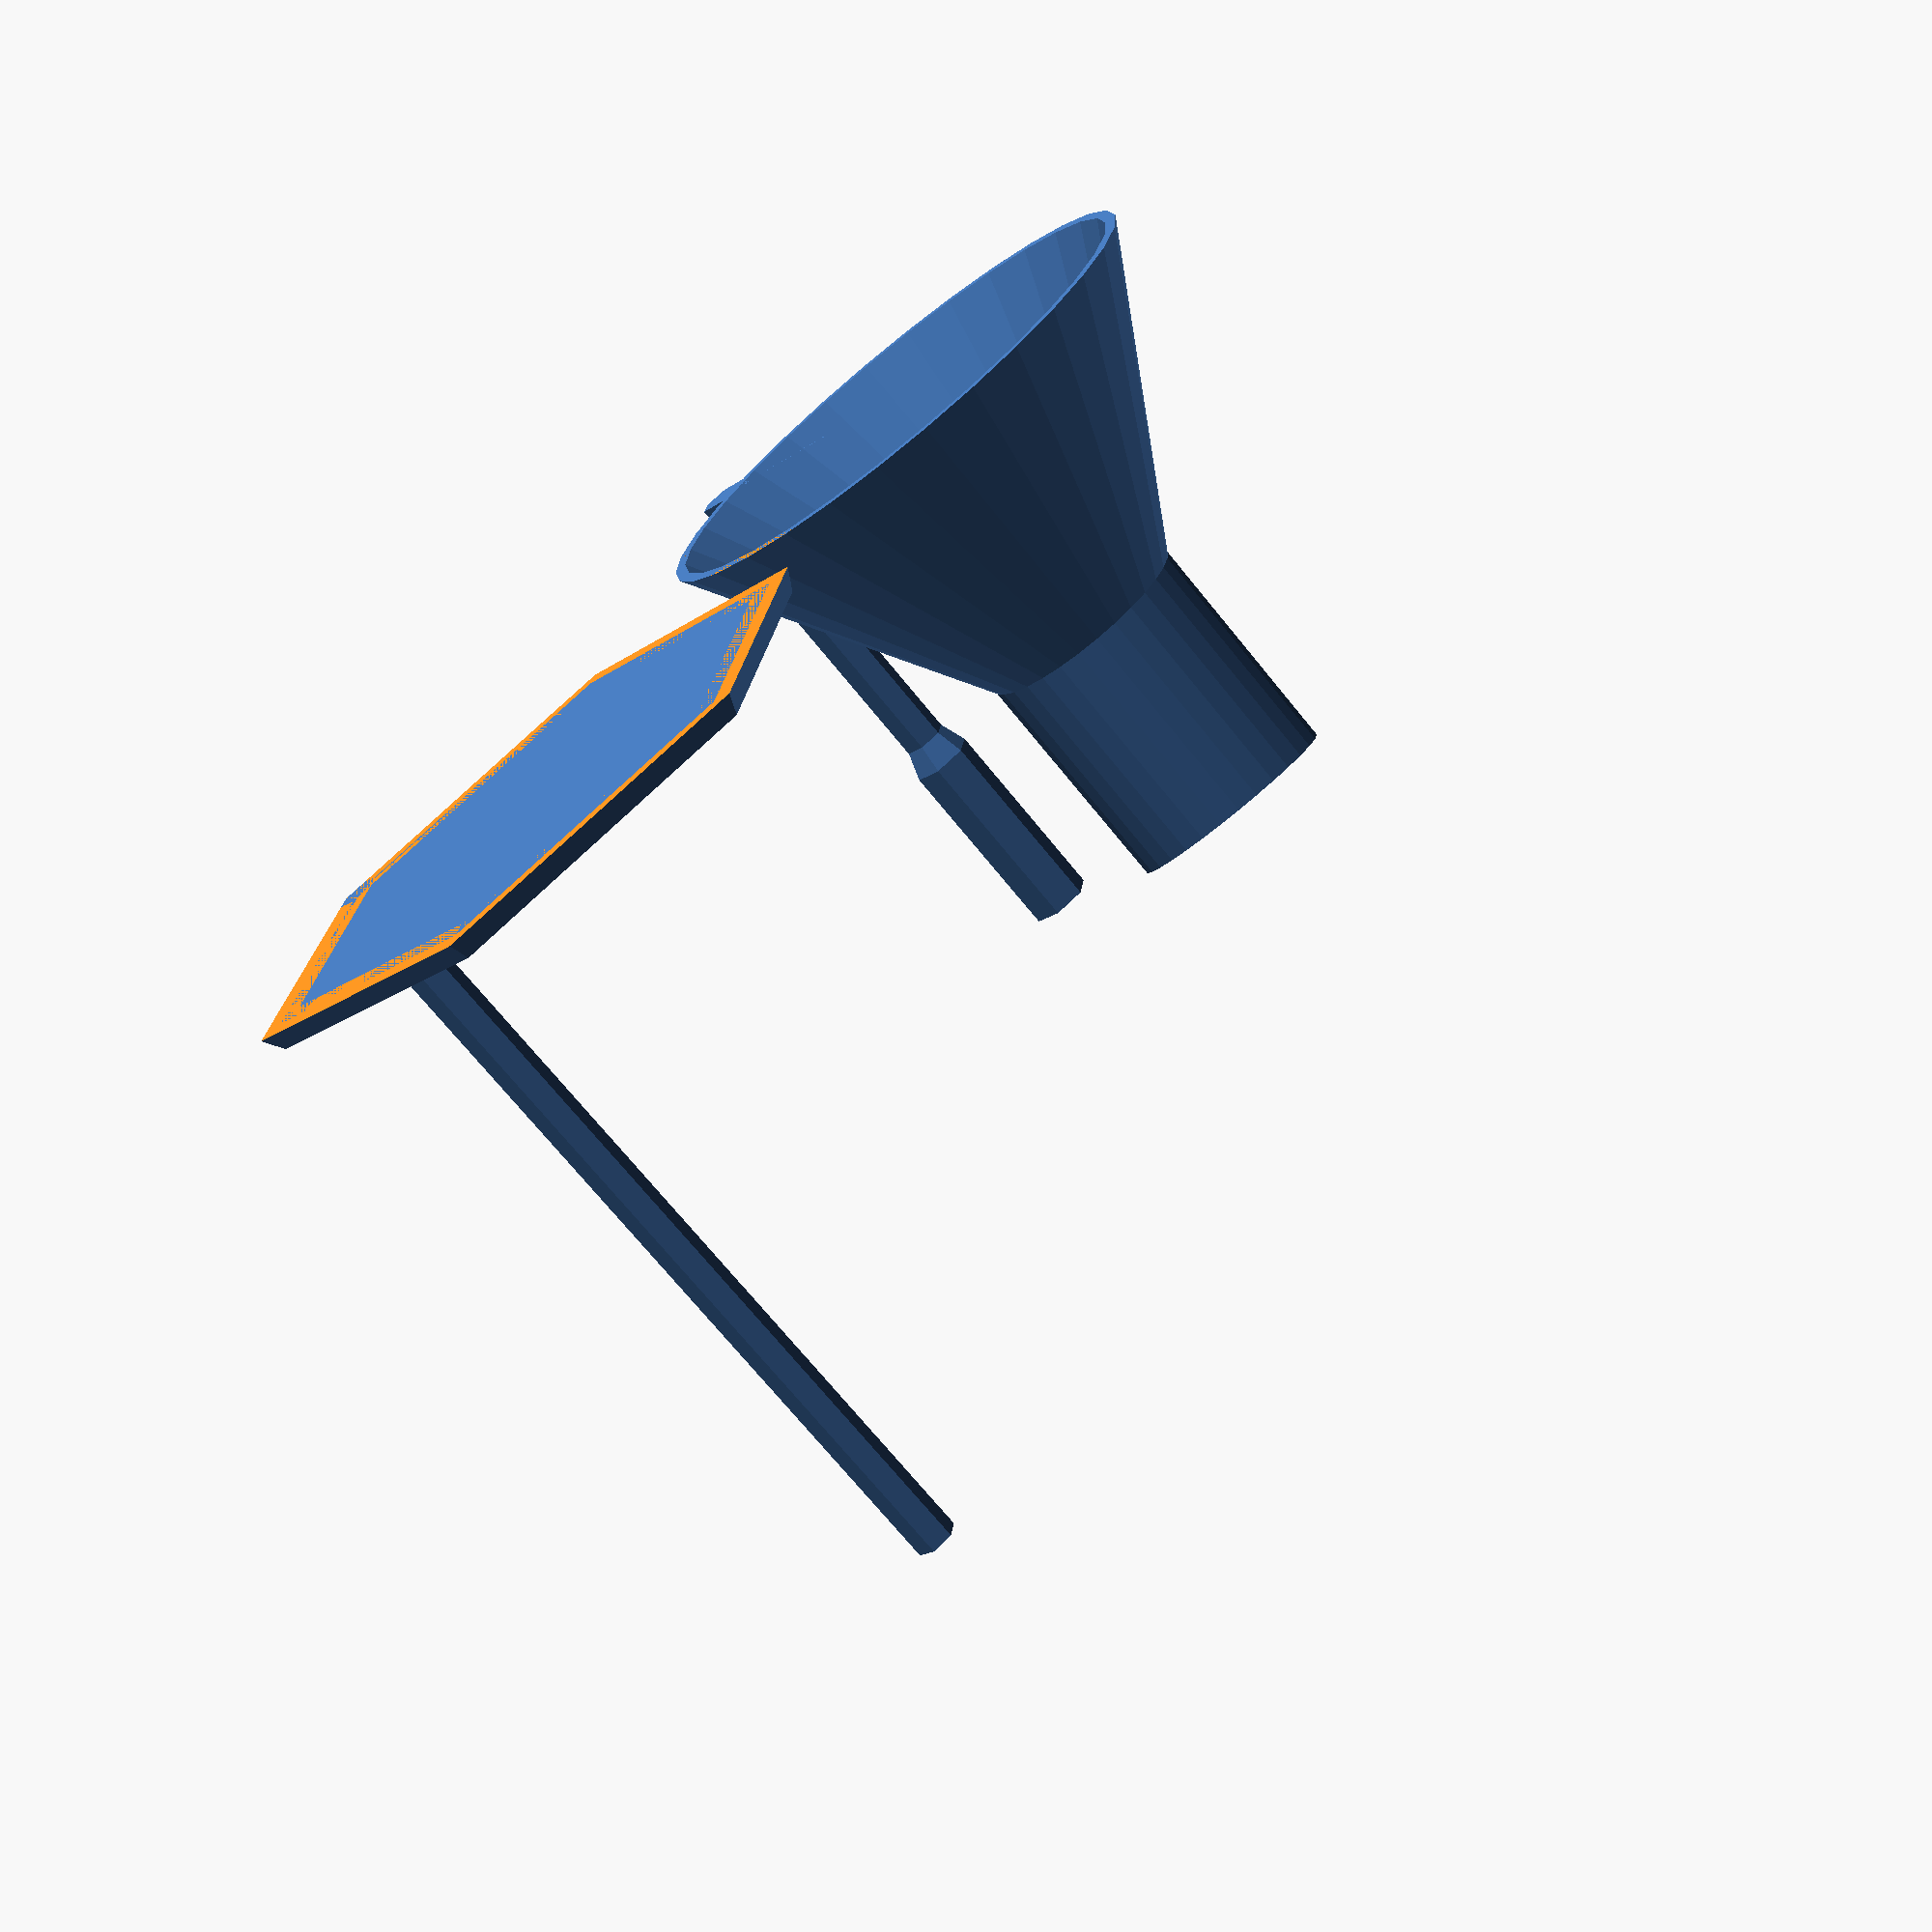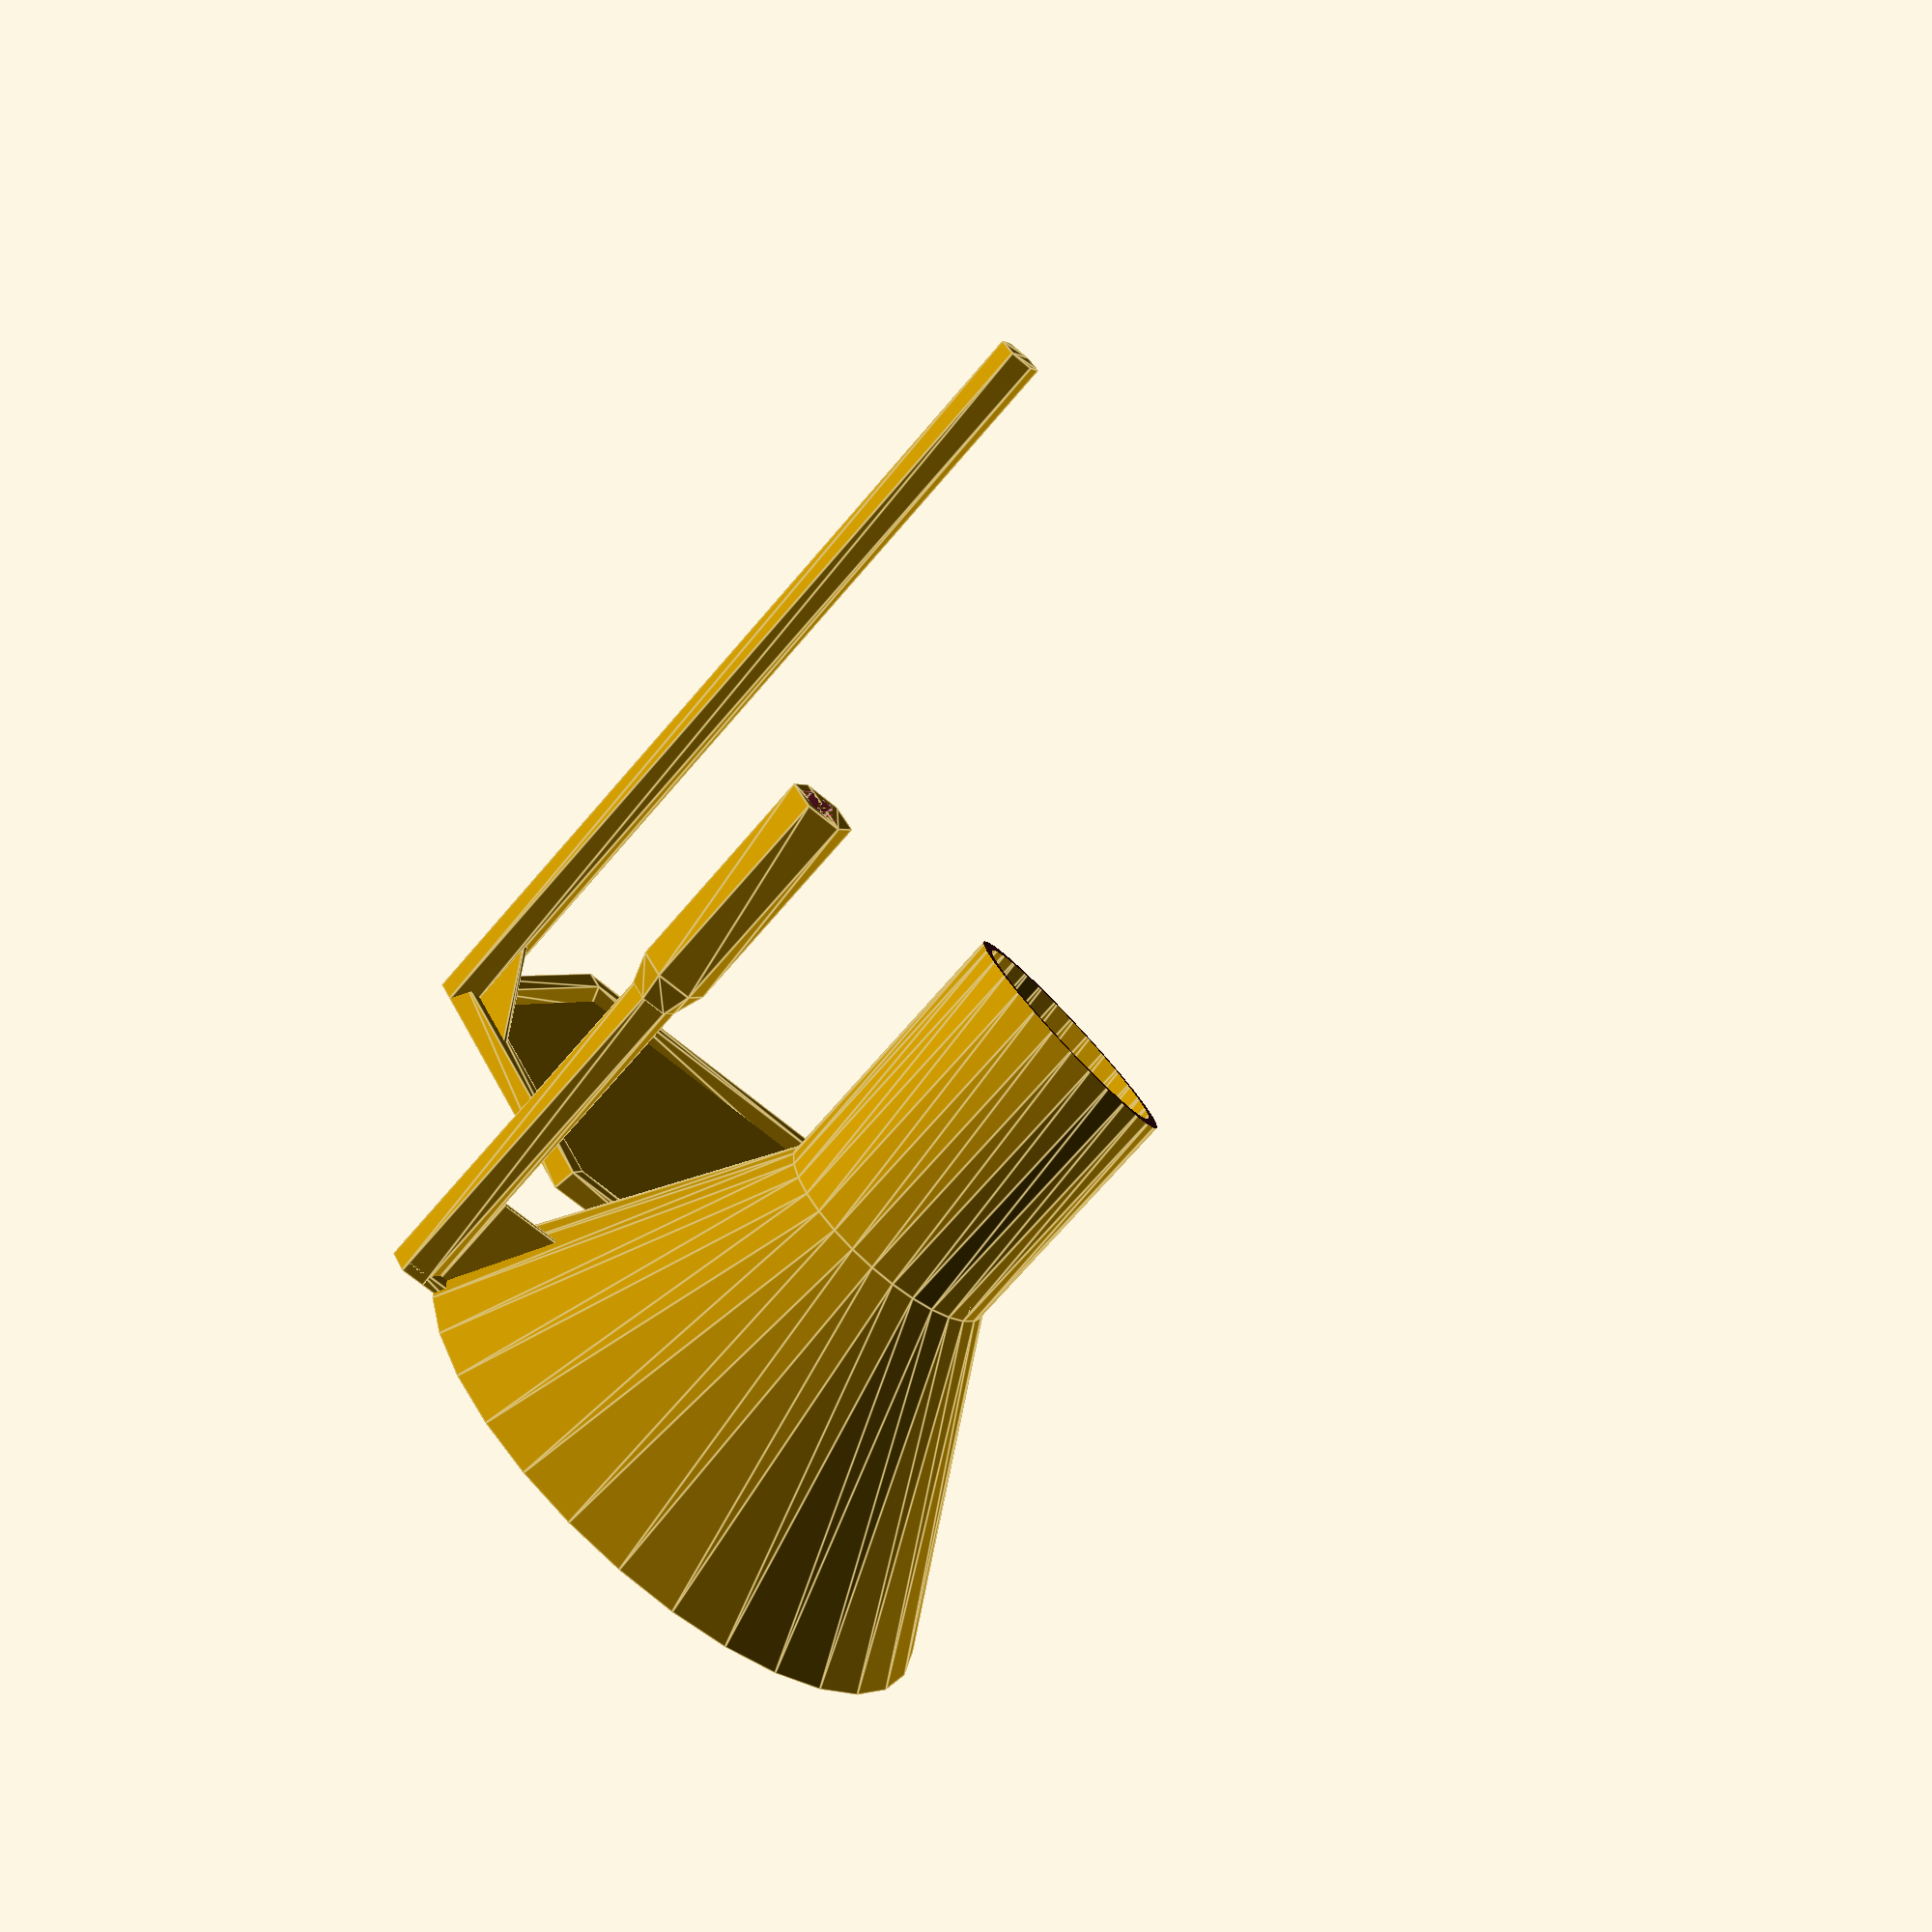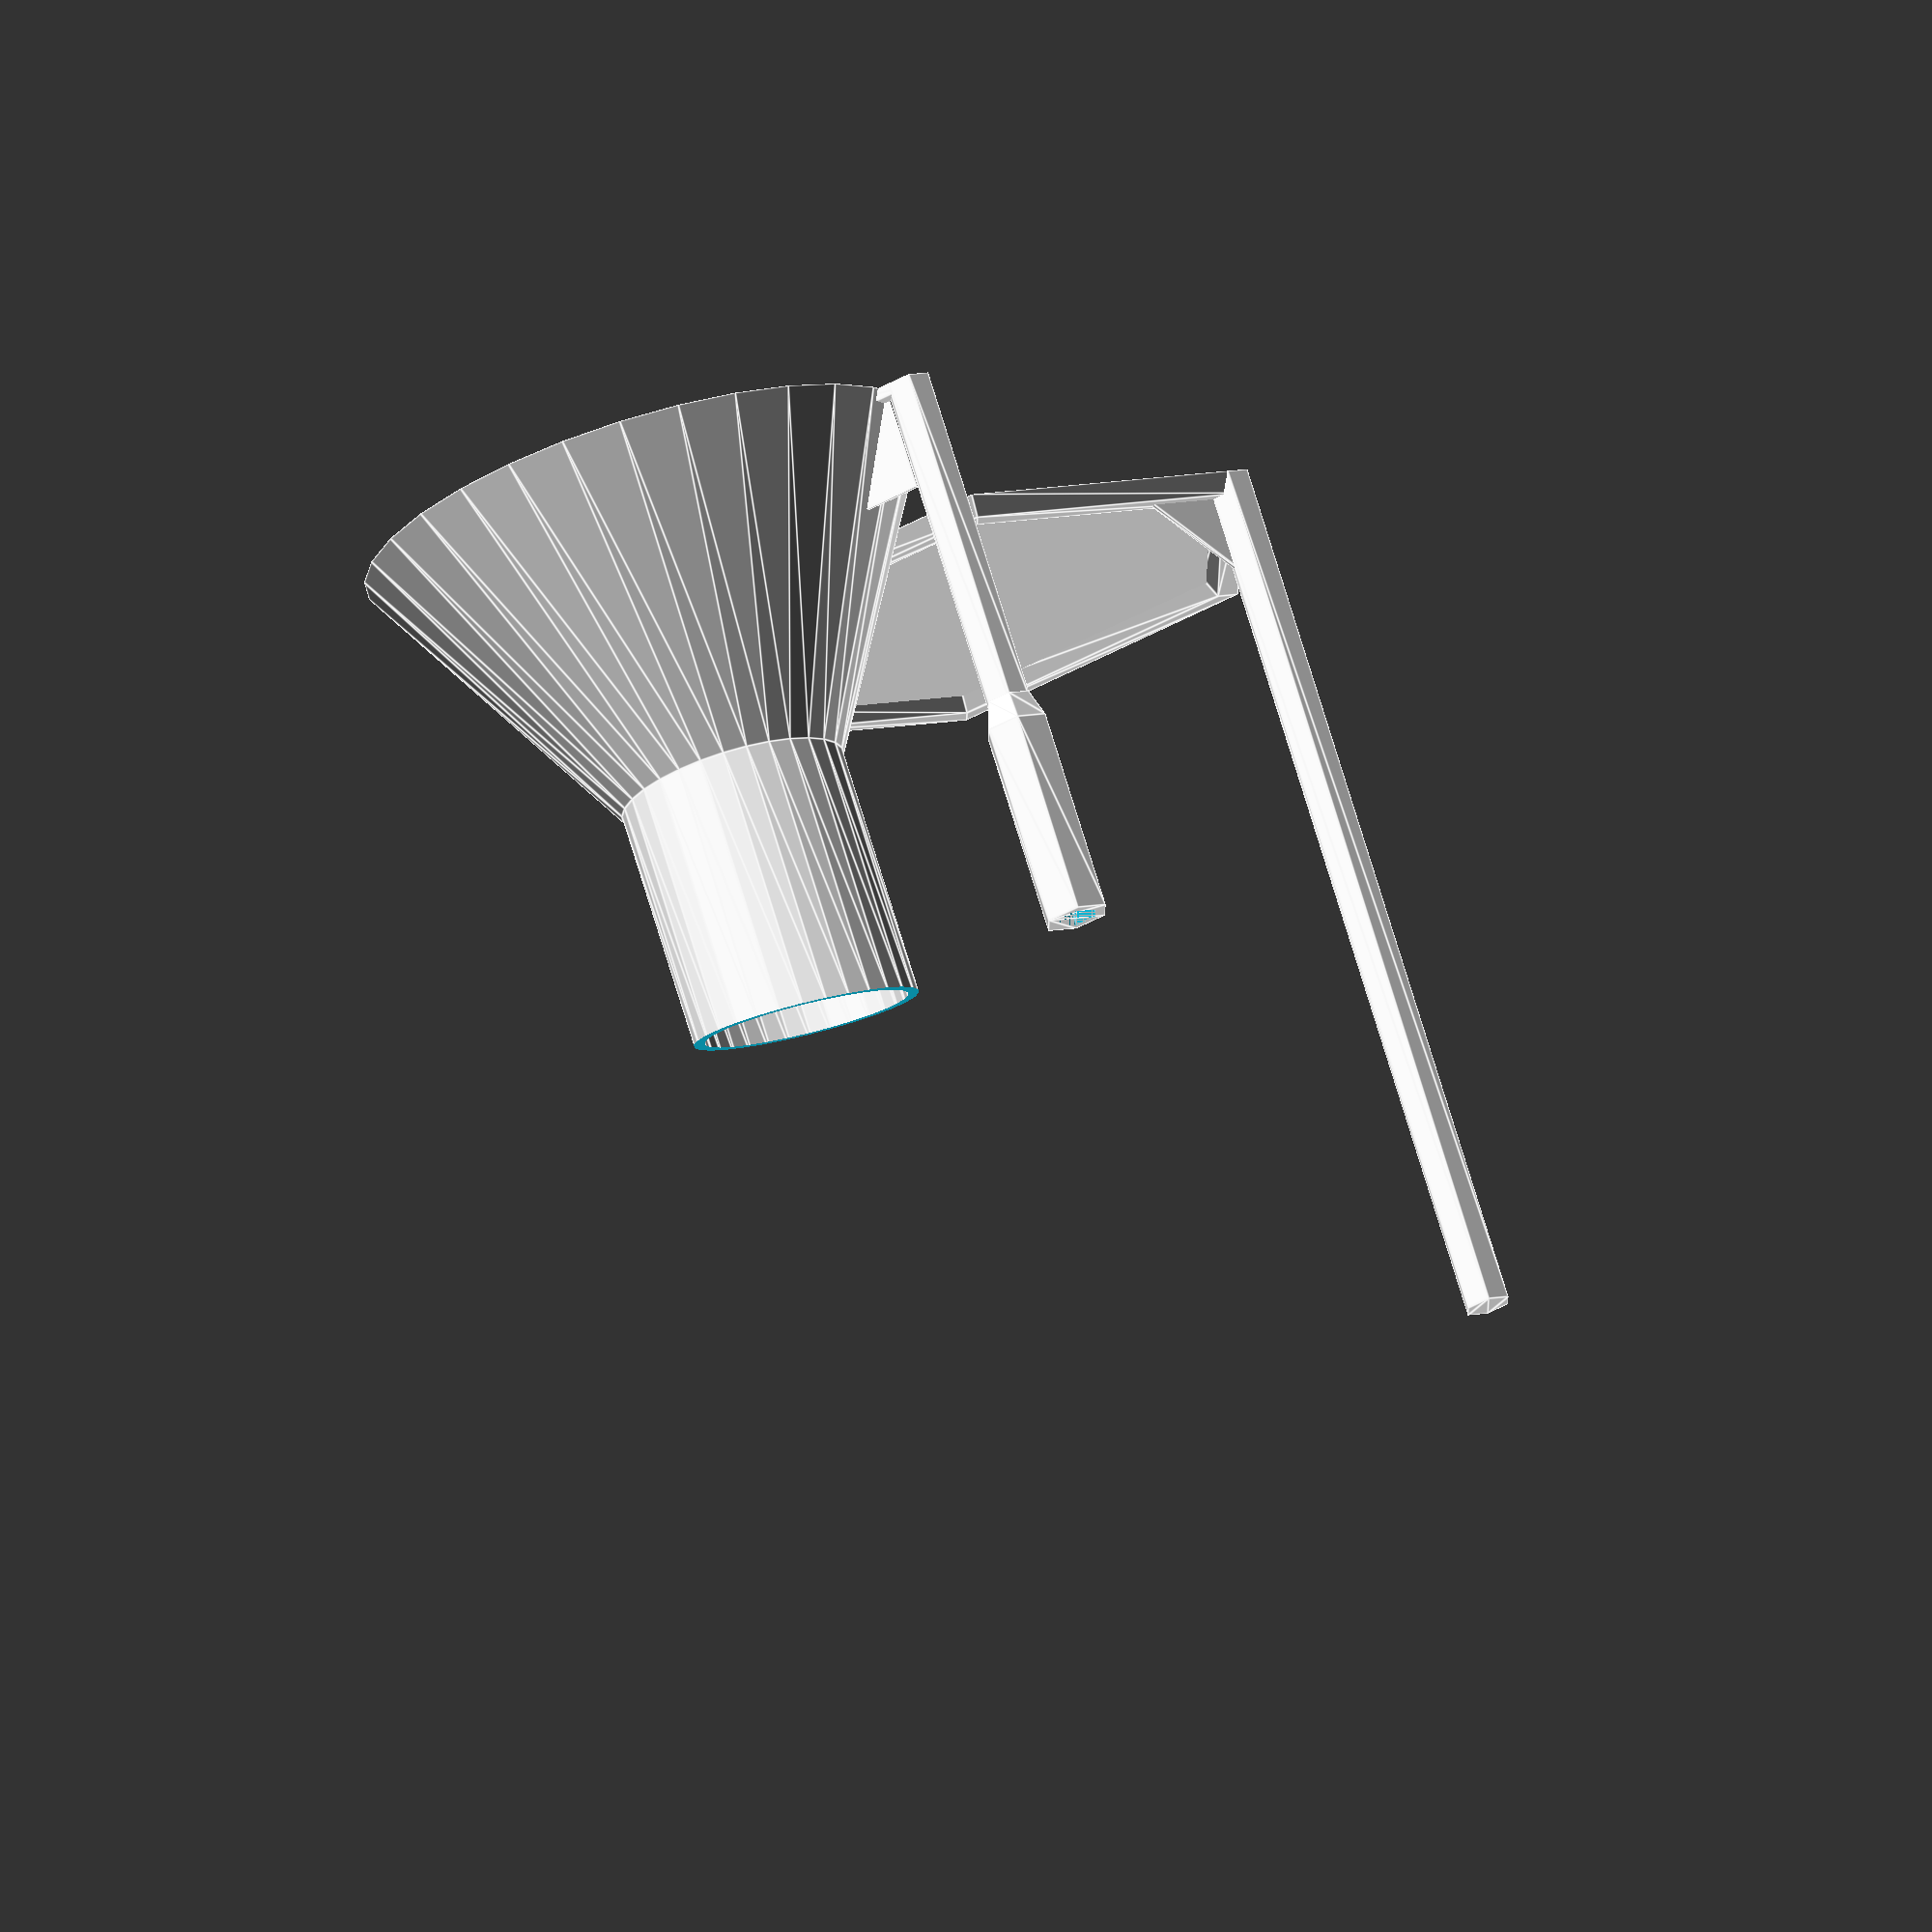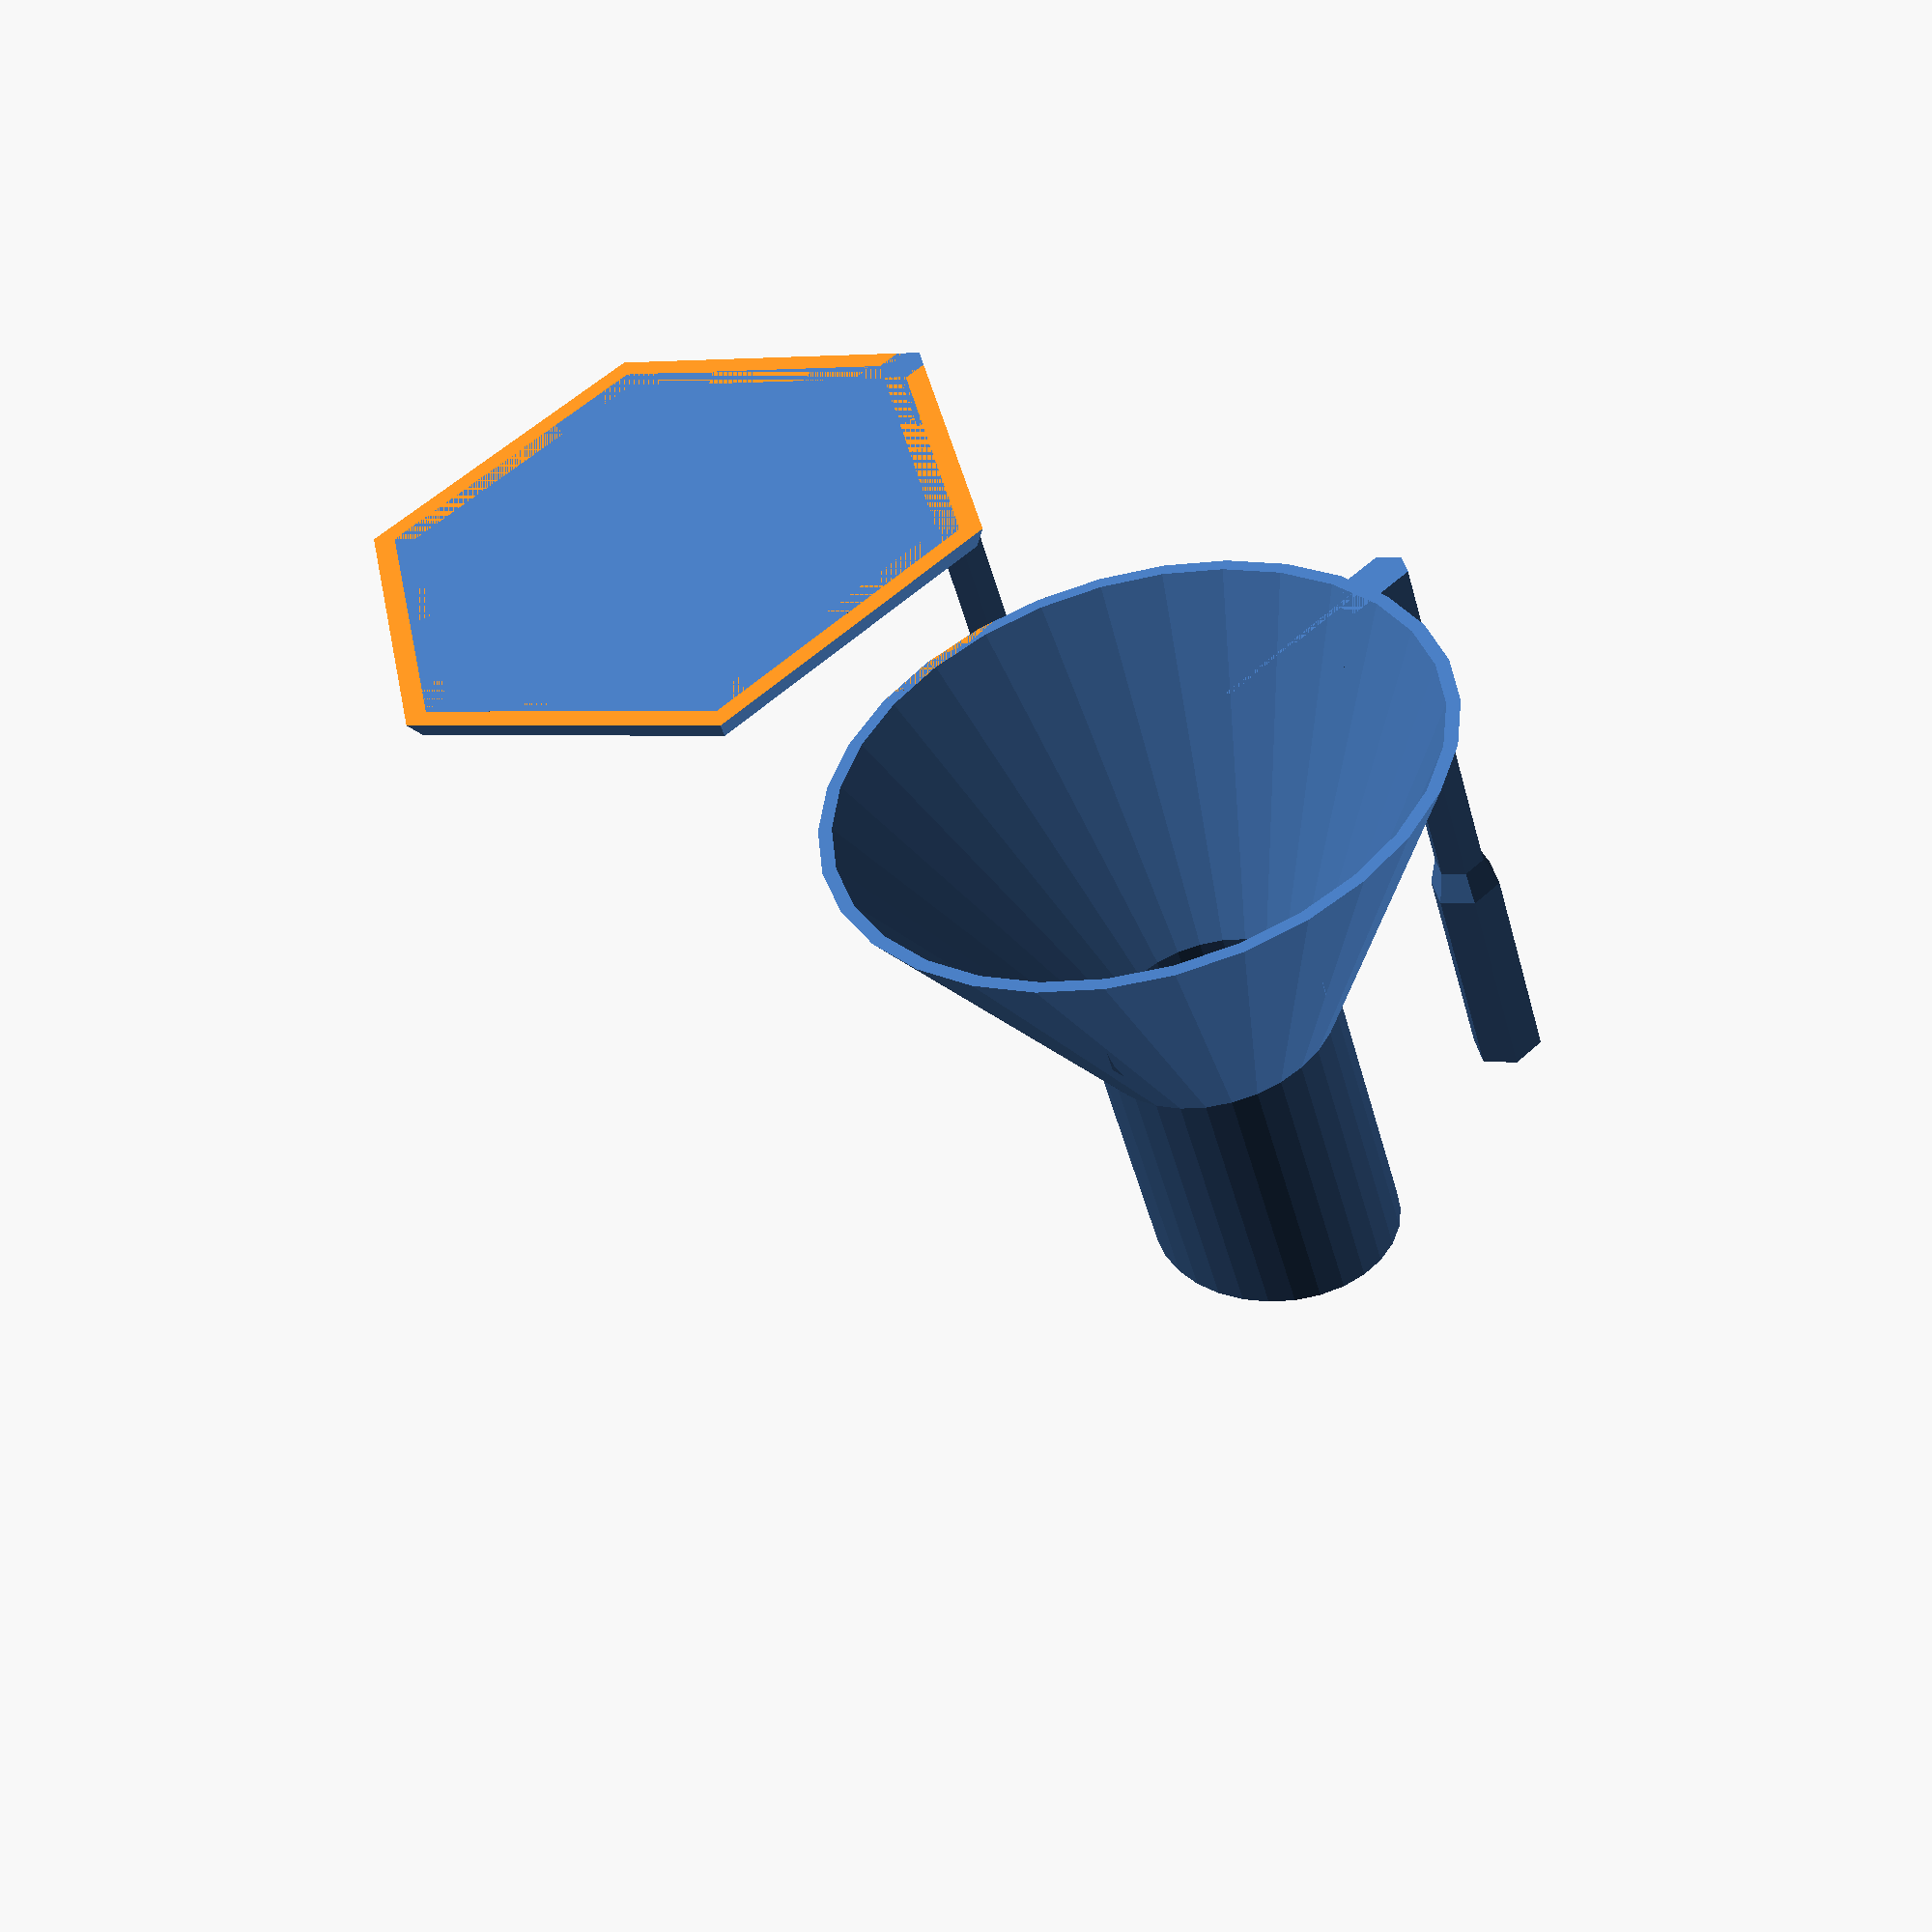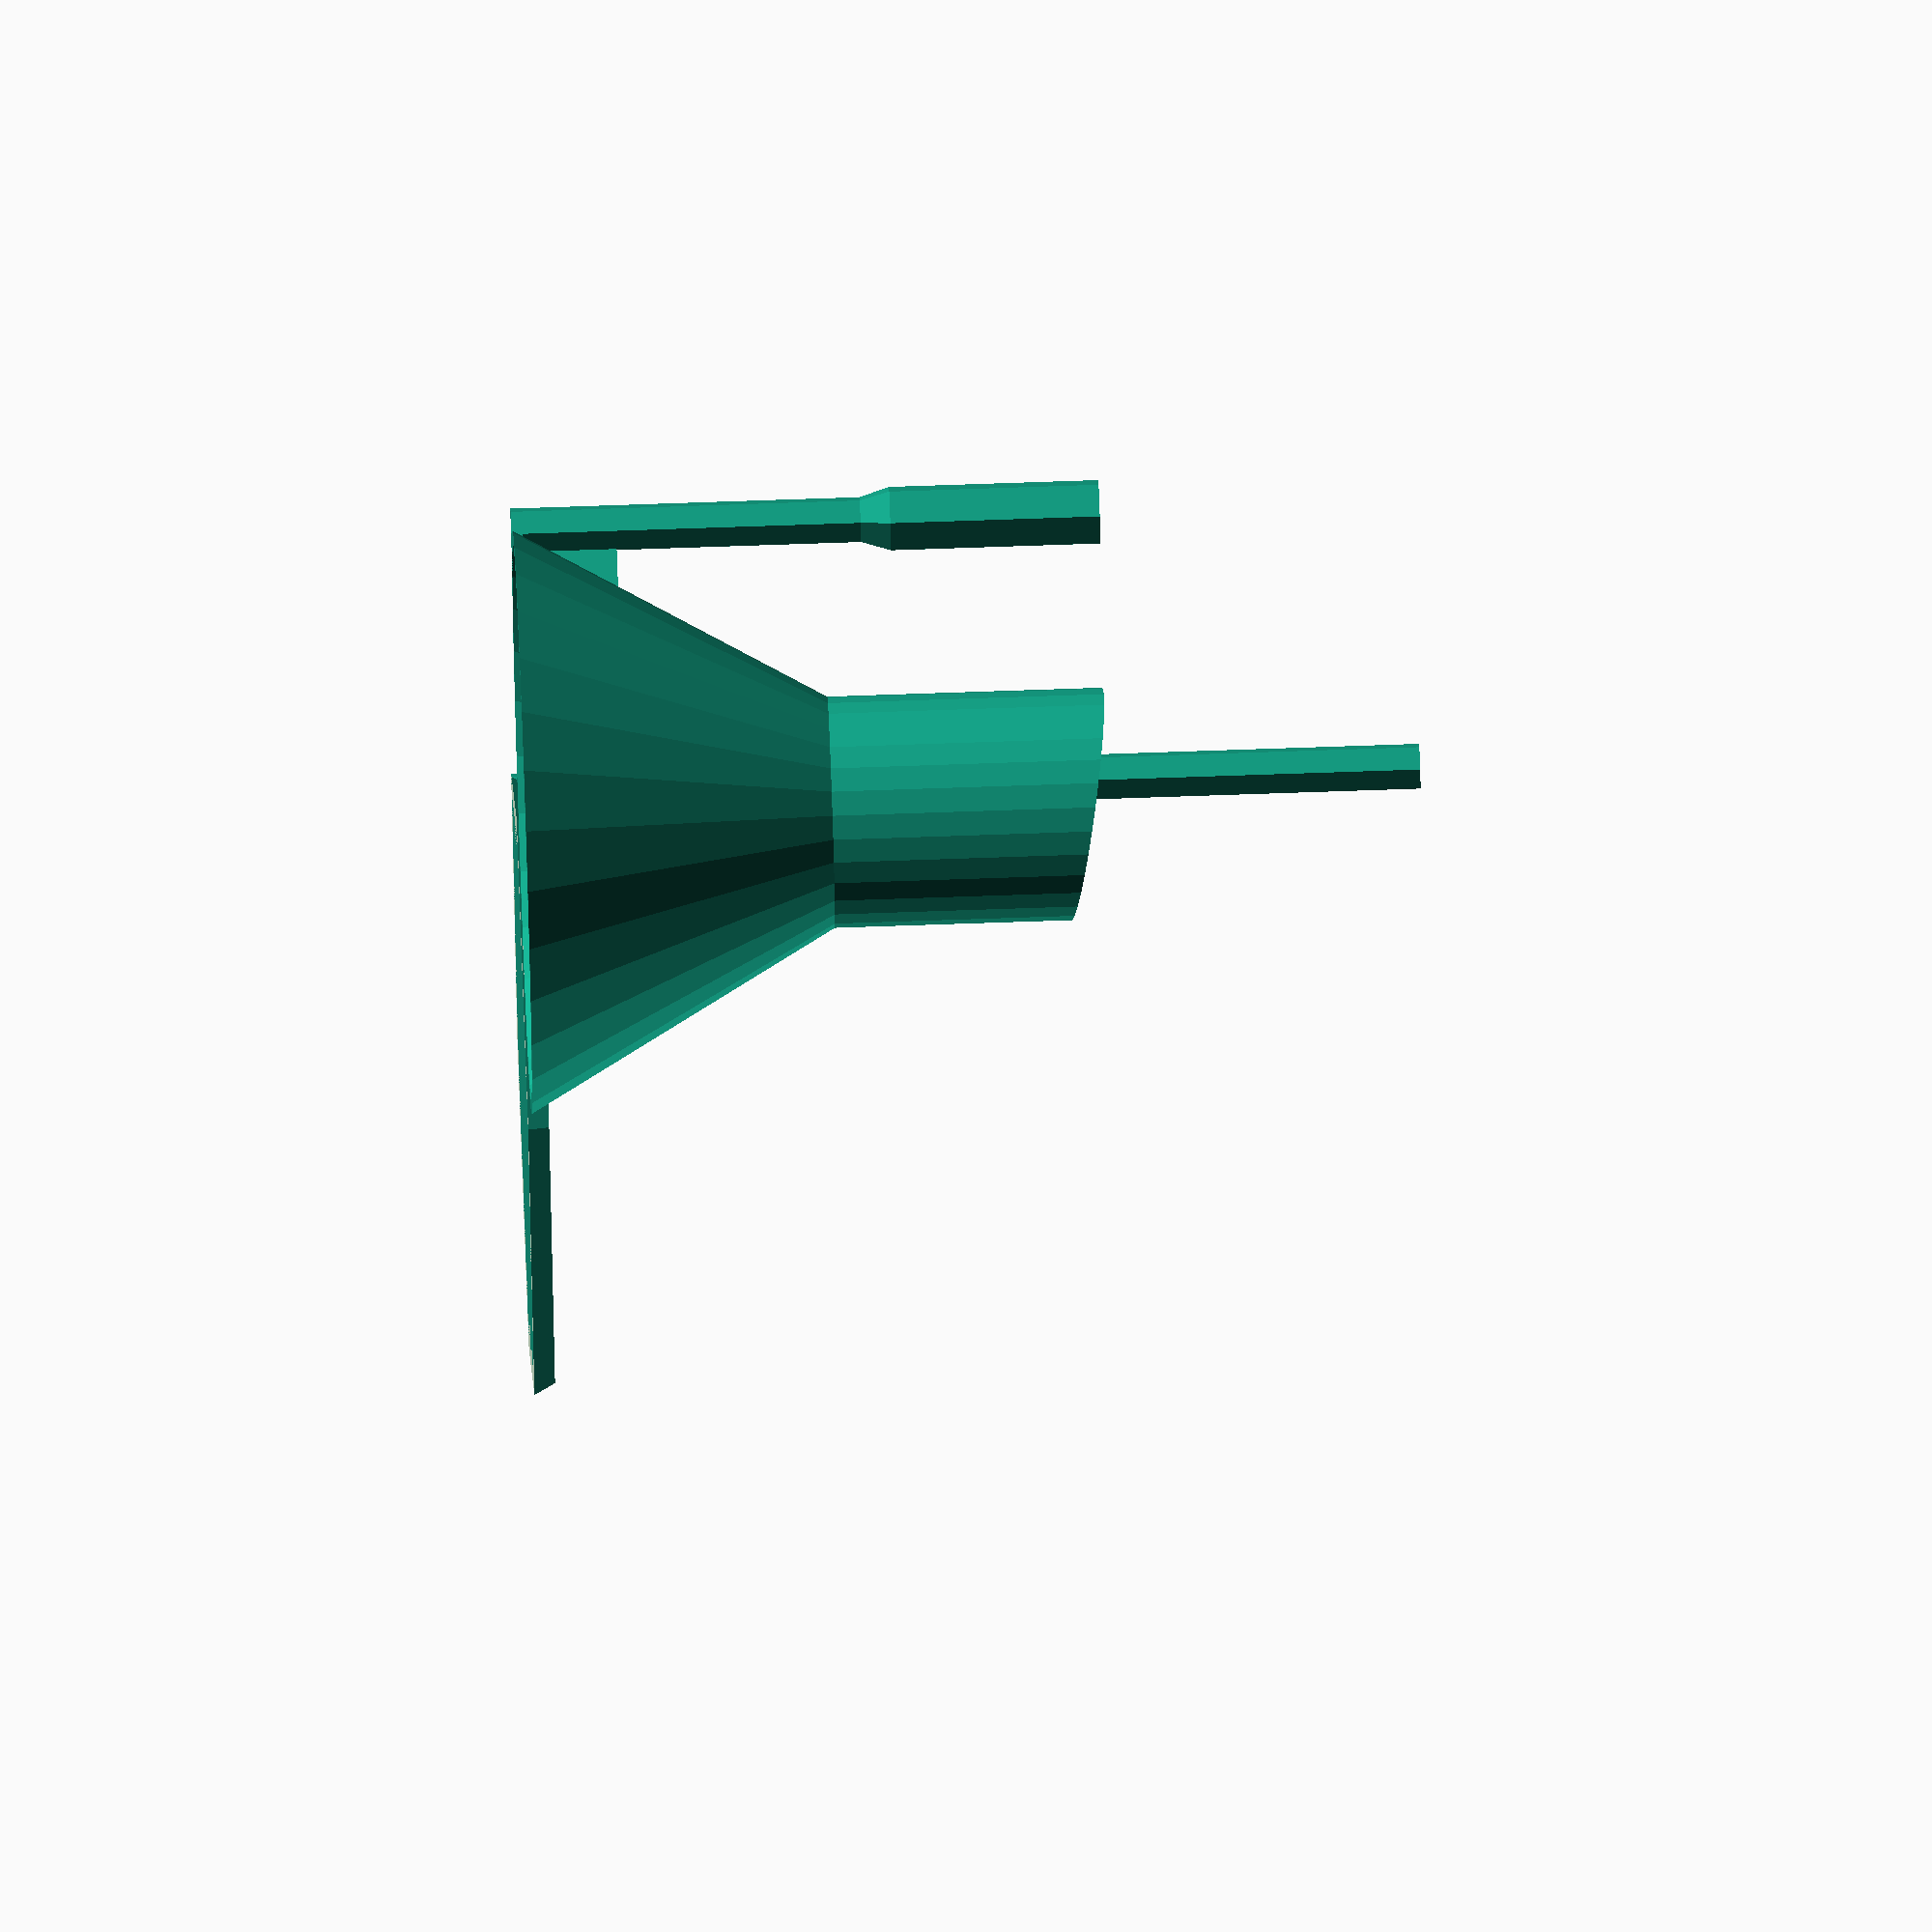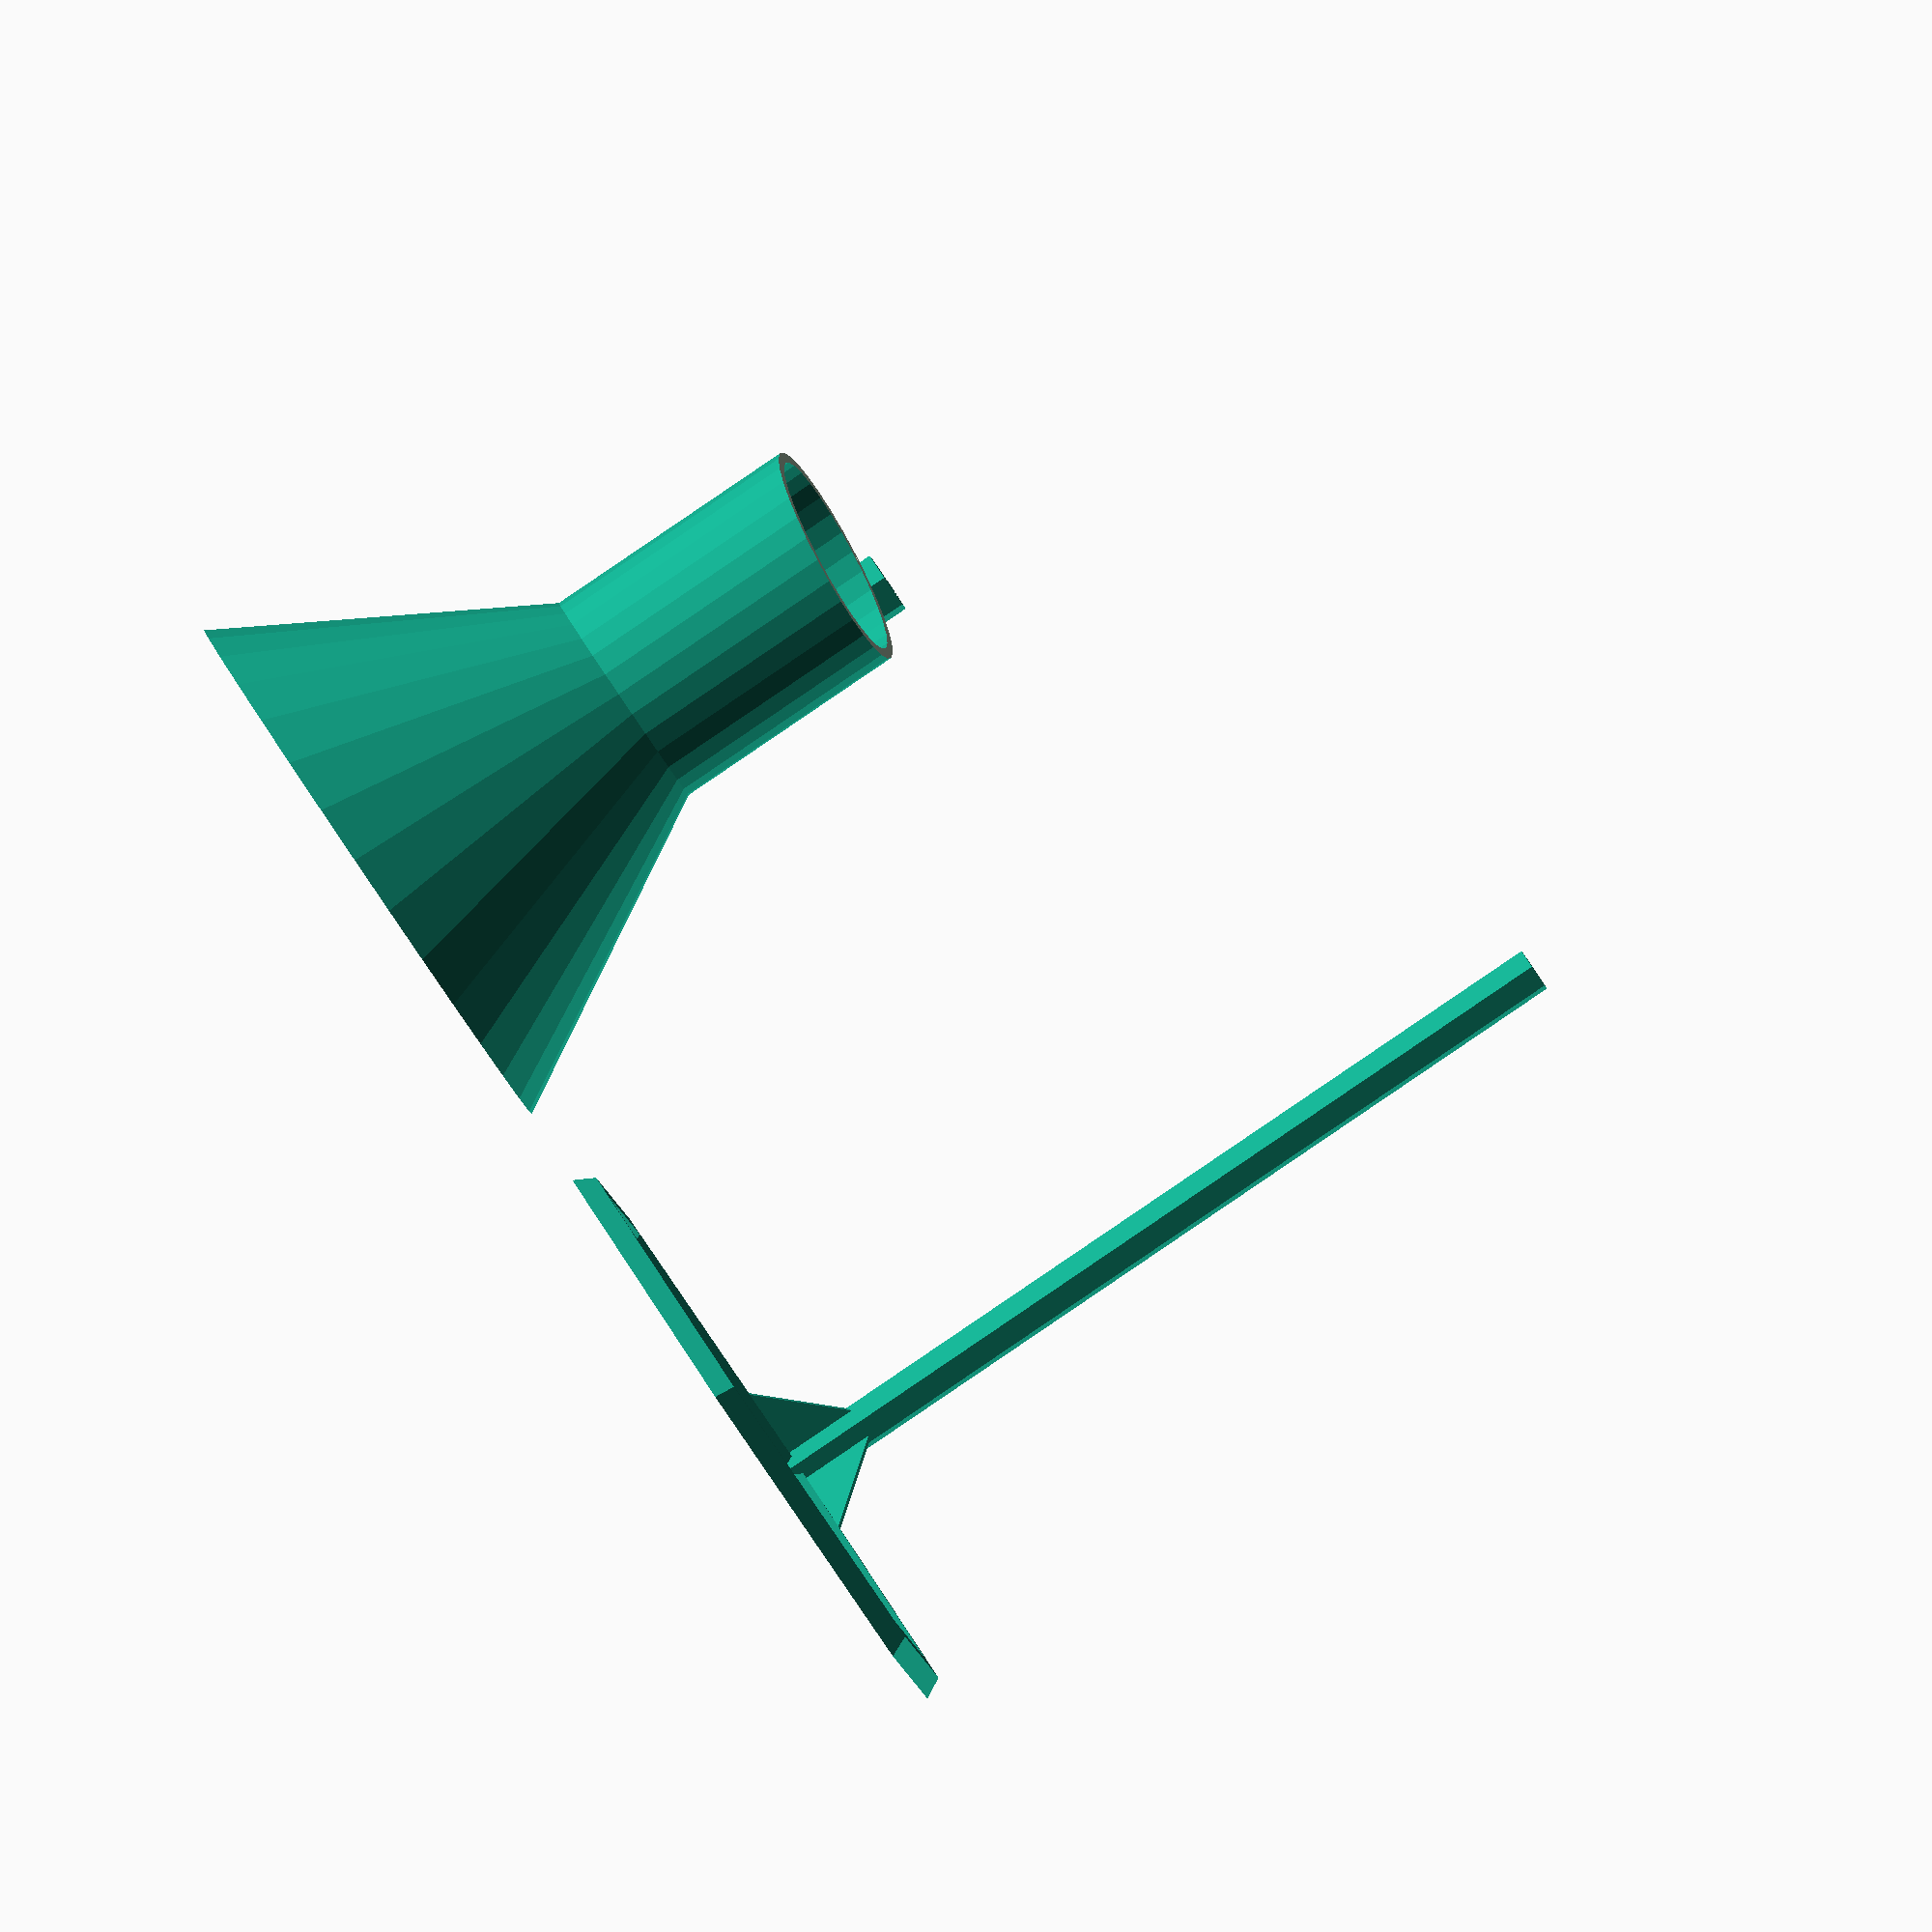
<openscad>
// -*- mode: SCAD ; c-file-style: "ellemtel" ; coding: utf-8 -*-
//
// Parametric funnel with stand
//
// © 2017 Roland Sieker <ospalh@gmail.com>
// Licence: CC-BY-SA 4.0
//

// in cm. The neck is the thin bottom part
neck_diameter = 3;  // [0.3:0.1:8]

// in cm. This is the top part
rim_diameter = 8;  // [3:0.1:15]

// in cm.
neck_length = 4; // [0.3:0.1:8]

// Slope of the main conical part, in °. Beware of printing problems below 45°.
funnel_angle = 60;  // [30:75]

// Cut off angle to give the funnel a sharpened tip. 90° means flat bottom.
neck_tip_angle = 80;  // [45:90]

// Create just the funnel, or a stand to go with it
with_stand = 1; // [0:Just funnel, 1:Funnel and stand]

// in cm. How much the bottom of the funnel will be above ground.
funnel_bottom_height = 10; // [1:0.1:15]


// in mm. Should be a multiple of your nozzle diameter
wall_thickness = 1.6; // [1.2, 1.5, 1.6, 1.8]

module end_customizer()
{
   // This is a dummy module to stop users messing with the values below.
}

r_n = neck_diameter * 5;  // neck radius in mm
r_r = rim_diameter * 5;  // rim radius in mm
l_n = neck_length * 10;  // neck_length in mm
fb_h = funnel_bottom_height * 10;  // funnel bottom height in mm

// shorthand
w = wall_thickness;
fa = funnel_angle;
fa_b = 90 - fa;
ta_b = 90 - neck_tip_angle;
o_ta = 1 * (r_n + w) * tan(ta_b);

// π is still wrong. Even if we use the area of a circle below. Use τ.
tau = 2 * PI;

// The small radius of the support “pencil”., from center to center of face
r_p_s = 3;

// The max. radius (center to edge).  Also the
// width of one pencil face.
r_p_l = r_p_s * 2 / 3 * sqrt(3);

// Handle radius
handle_r = 10;

// Size of the “big pencil” connector. Twice the area, half of it hollow.
r_bp_s = sqrt(2) * r_p_s;
r_bp_l = r_bp_s * 2 / 3 * sqrt(3);

bp_h = 10 * r_p_s;  // Height of the “big pencil” connector
bp_s_h = r_bp_s;
// Height of the sleve at the bottom (as printed) of the “big pencil”
// connector

es_h = 15; // Extra support/stabilizer height
es_w = 0.8;
// Extra support/stabilizer width. Need not be as stable as a normal
// wall

some_distance = 2 * (r_r + w) + 10 * w;

// The actual calls to generate the objects
funnel();
translate([some_distance, 0, 0])
{
   if (with_stand)
   {
      stand();
   }
}

// And the definitions
module funnel()
{

   ch = (r_r - r_n) / tan(fa_b);
   o_rr = w / sin(fa);
   o_nl = w * tan((90-fa_b)/2);
   // Max height. I sort-of designed the funnel the right way up, but want it come out upside down.
   mh = l_n + o_nl + ch;

   // just the rotationl symmetirc part
   module rot_funnel()
   {
      f_poly = [
         [r_n,mh - 0],
         [r_n+w,mh - 0],
         [r_n+w, mh - l_n],
         [r_r + o_rr, mh - (l_n + o_nl + ch)],
         [r_r, mh - (l_n + o_nl + ch)],
         [r_n, mh - (l_n + o_nl)]
         ];
      rotate_extrude()
      {
         polygon(f_poly);
      }

   }

   // The holow core of the funnel, plus a bit of tollerance. Used as
   // difference later.
   module funnel_core()
   {
      c_poly = [
         [0 ,mh - 0],
         [r_n + w/2 ,mh - 0],
         [r_n + w/2, mh - (l_n + o_nl)],
         [r_r + w/2, mh - (l_n + o_nl + ch)],
         [0, mh - (l_n + o_nl + ch)]
         ];
      rotate_extrude()
      {
         polygon(c_poly);
      }

   }

   // The funnel proper
   difference()
   {
      rot_funnel();
      translate([0, 0, mh + 2*r_n-o_ta])
      {
         rotate(a=ta_b,v=[1,1,0])
         {
            cube(size=4*r_n, center=true);
         }
      }
   }

   // The holder lug. The Poly is bigger than needed, and we
   // subtract a bit later.
   lp_poly = [
      [r_p_s,r_r + w - 3*w],
      [r_p_s,r_r + w + r_p_l + 0.5*r_p_s],
      [0,r_r + w + 2*r_p_l],
      [-r_p_s,r_r + w + r_p_l + 0.5*r_p_s],
      [-r_p_s,r_r + w - 3*w],
      ];

   //
   handle_poly = [
      [handle_r,r_r + w - 3*w],
      [handle_r,r_r + w + handle_r],
      [-handle_r,r_r + w + handle_r],
      [-handle_r,r_r + w - 3*w]
      ];


   difference()
   {
      union()
      {
         if (with_stand)
         {
            linear_extrude(w)
            {
               // Holder plate
               polygon(lp_poly);
            }
            // Extra support
            translate([-es_w/2,r_n+w,0])
            {
               cube([es_w,r_r-r_n, es_h]);
            }
            translate([0,r_r+w+r_p_l,0])
            {
               // holder/stand “pencil”
               rotate(30)
               {
                  linear_extrude(mh-bp_h)
                  {
                     circle(r=r_p_l,$fn=6);
                  }
               }
            }
         }
         else
         {
            linear_extrude(w)
            {
               // Holder plate
               polygon(handle_poly);
               translate([0,r_r+w+handle_r,0])
               {
                  circle(handle_r);
               }
            }

         }
      }
      funnel_core();
   }
   if (with_stand)
   {
      translate([0,r_r+w+r_p_l,mh-bp_h])
      {
         rotate(30)
         {
            difference()
            {
               // The main connector  bit
               linear_extrude(bp_h)
               {
                  circle(r=r_bp_l,$fn=6);
               }
               // Hollow it out
               linear_extrude(bp_h)
               {
               circle(r=r_p_l,$fn=6);
               }
            }
         }
      }
      bp_s_f = r_bp_l / r_p_l;
      translate([0,r_r+w+r_p_l,mh-bp_h-bp_s_h])
      {
         rotate(30)
         {
            linear_extrude(bp_s_h, scale=bp_s_f)
            {
               circle(r=r_p_l, $fn=6);
            }
         }
      }
   }
}

module stand()
{
   hex_r = r_r + w + r_p_s;
//   hex_r_l = hex_r_s * 2 / 3 * sqrt(3);
   difference()
   {
      union()
      {
         // Construct the stand ring symmetric to xy plane …
         rotate(30)
         {
            rotate_extrude($fn=6)
            {
               translate([hex_r, 0, 0])
               {
                  circle(r=r_p_l, $fn=6);
               }
            }
         }
      }
      // … and subtract everything below the xy plane.
      translate([0,0,-l_n])
      {
         cylinder(r=1.5*r_r, h=l_n);
      }
   }
   // Fill of the base p
   rotate(30)
   {
      cylinder(r=hex_r, h=es_w, $fn=6);
   }
   translate([0, hex_r, 0])
   {
      // The stand.
      rotate(30)
      {
         linear_extrude(fb_h + bp_h)
         {
            circle(r=r_p_l, $fn=6);
         }
      }
   }
   es_s_p = [
      [0, 0],
      [es_h + r_p_l/2, 0],
      [0, es_h + r_p_l/2]
      ];
   translate([0, hex_r, 0])
   {
      rotate([90, 0, -30])
      {
         linear_extrude(es_w)
         {
            polygon(es_s_p);
         }
      }
      mirror()
      {
         rotate([90, 0, -30])
         {
            linear_extrude(es_w)
            {
               polygon(es_s_p);
            }
         }
      }
   }
}

</openscad>
<views>
elev=71.3 azim=51.0 roll=219.0 proj=p view=solid
elev=251.0 azim=87.0 roll=220.6 proj=p view=edges
elev=108.0 azim=241.0 roll=196.7 proj=o view=edges
elev=229.5 azim=131.2 roll=344.8 proj=p view=solid
elev=290.5 azim=91.7 roll=268.0 proj=o view=wireframe
elev=268.5 azim=190.6 roll=235.9 proj=o view=solid
</views>
